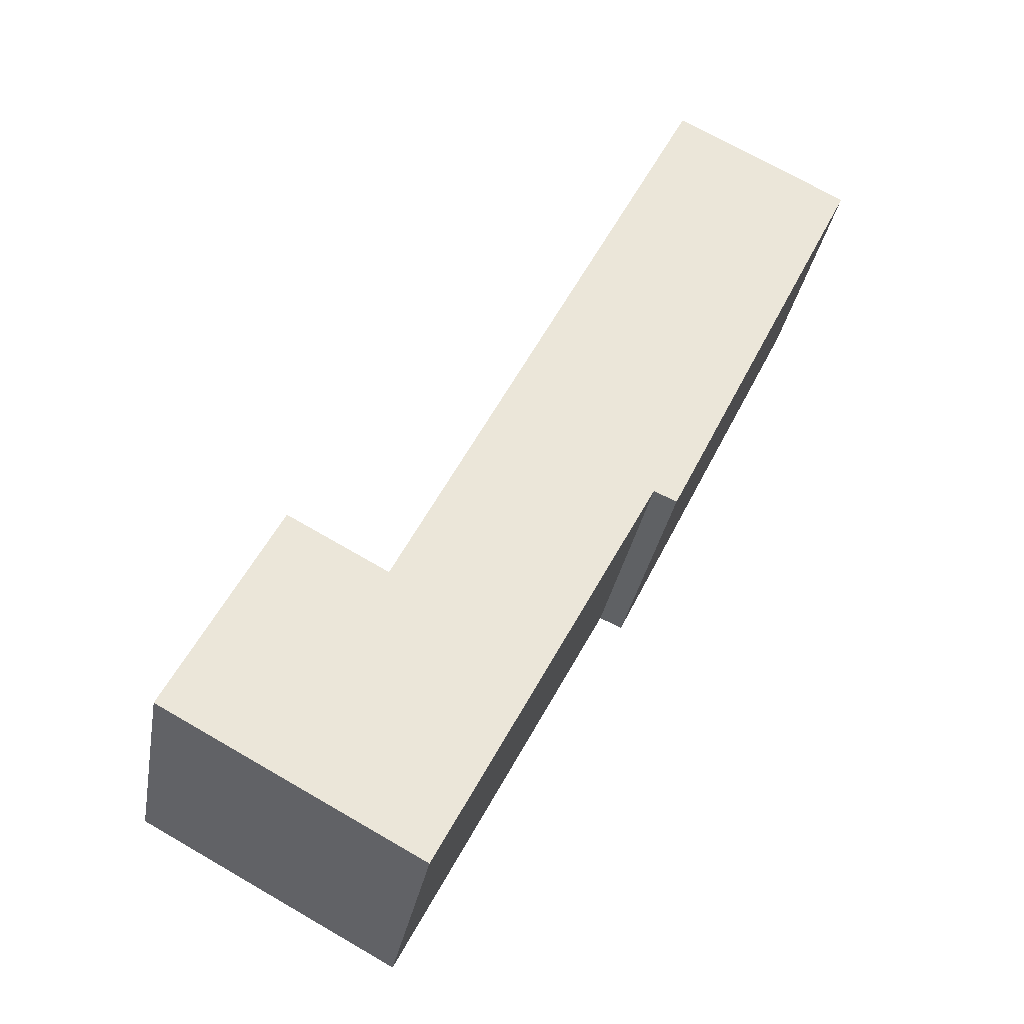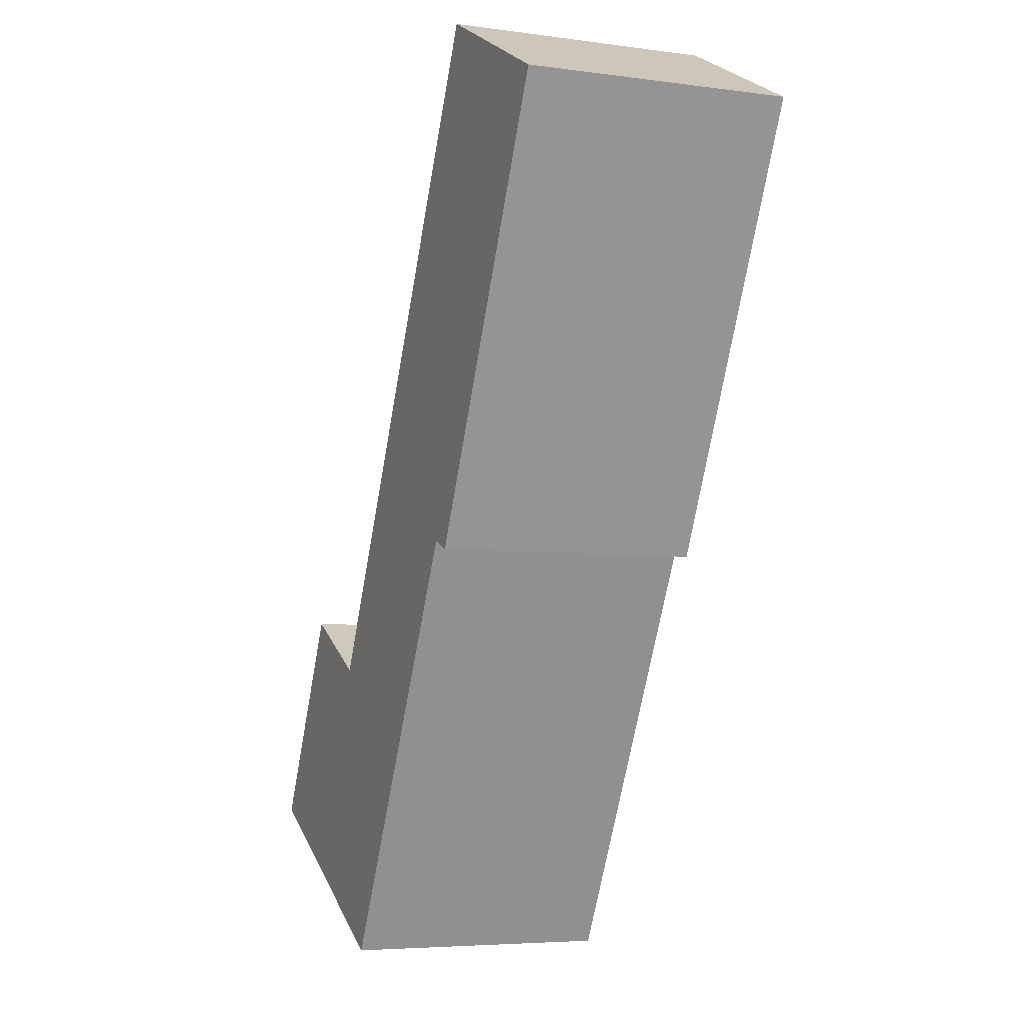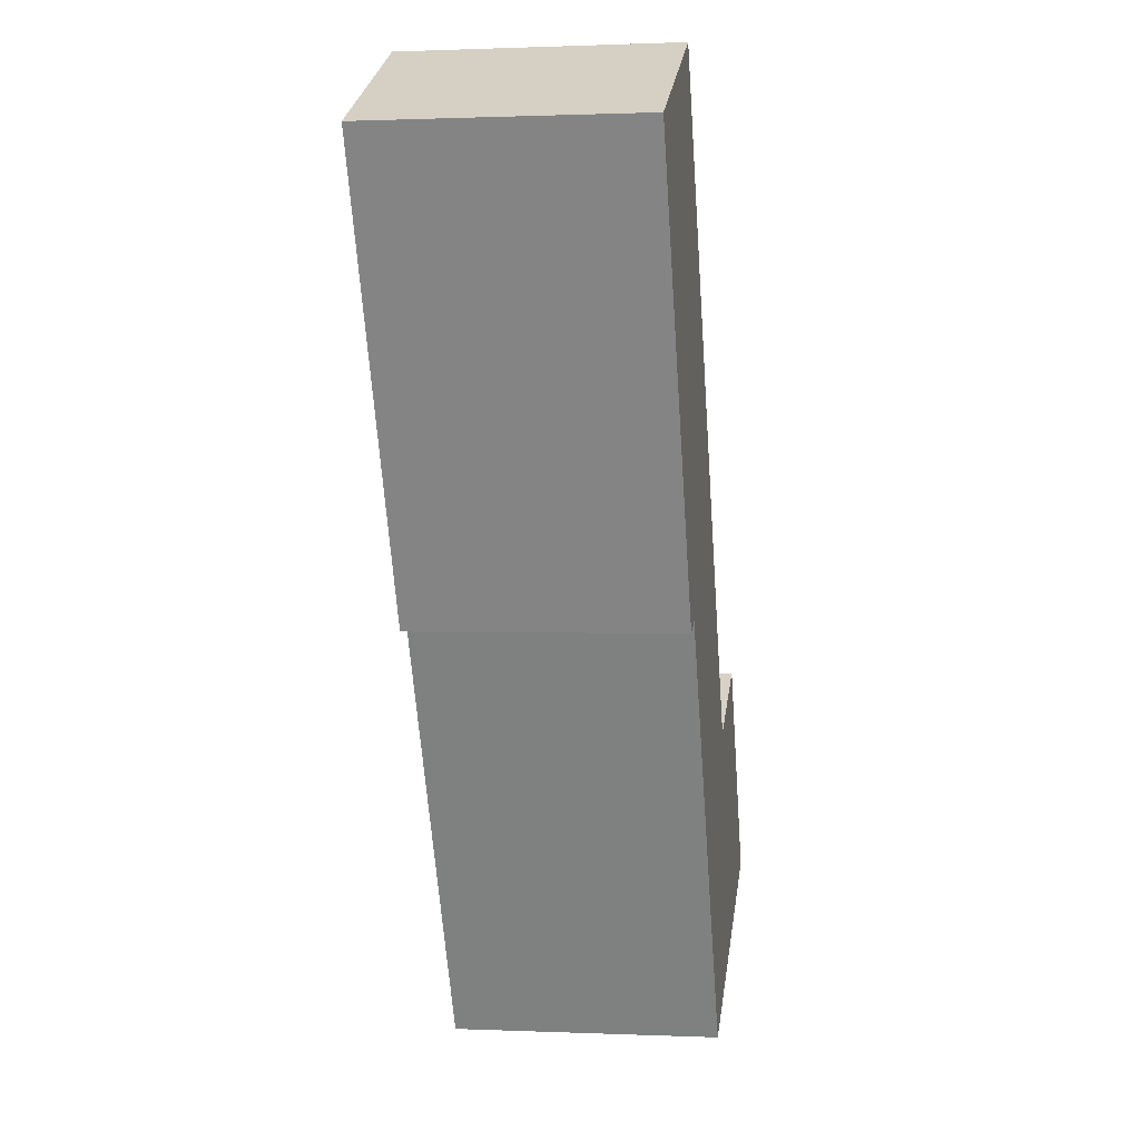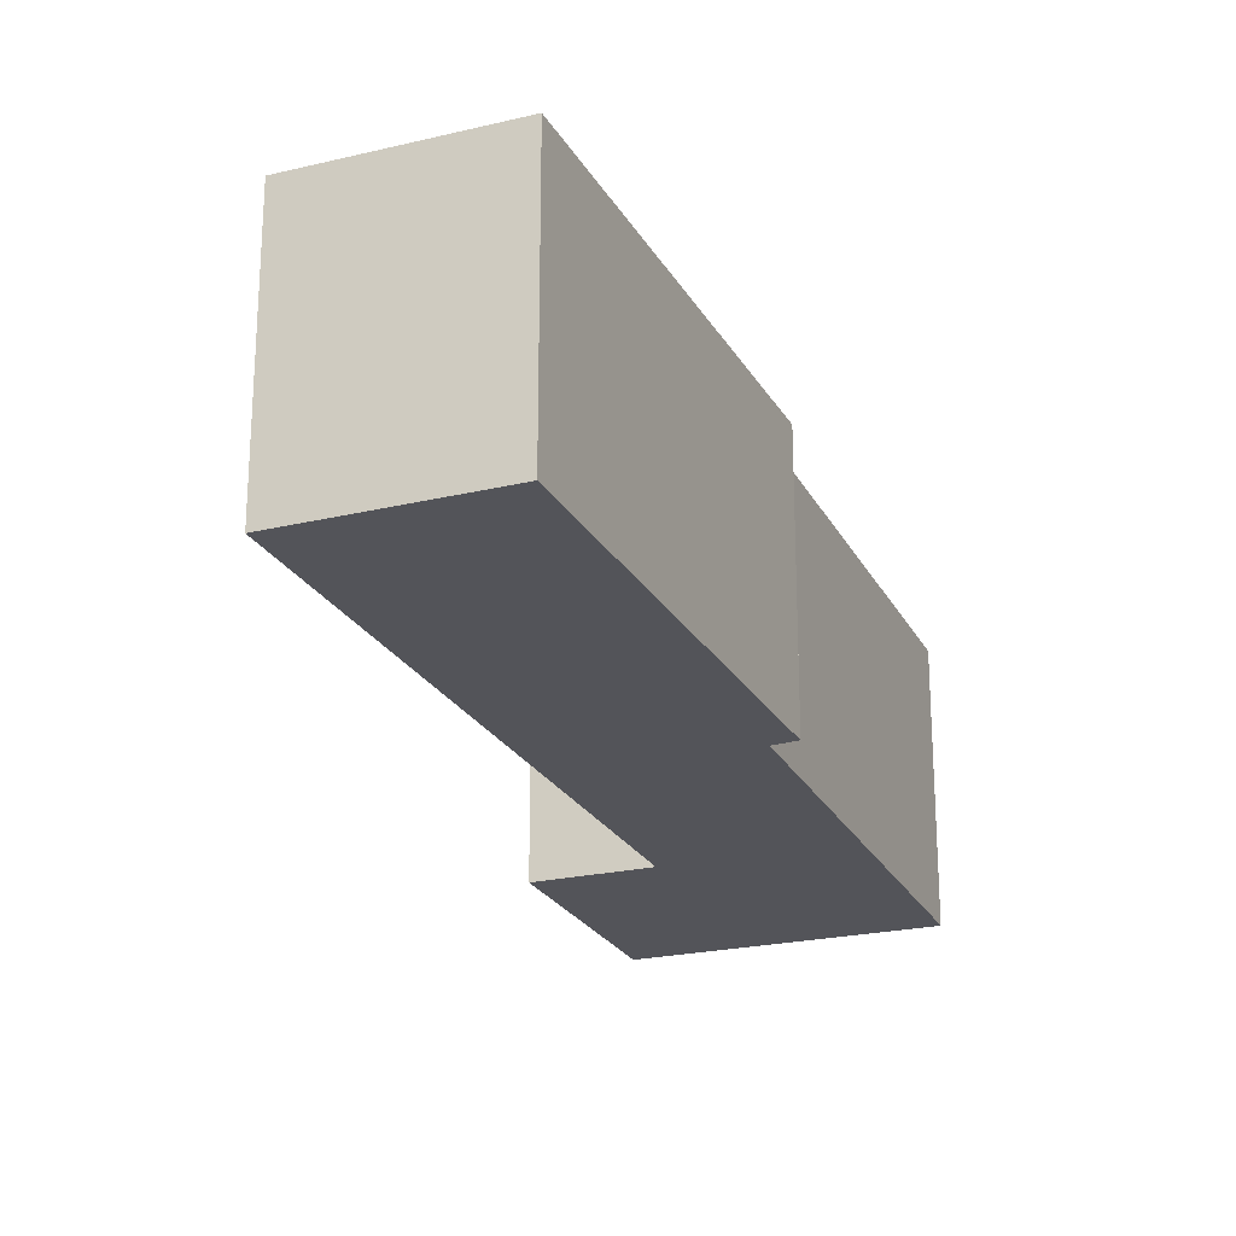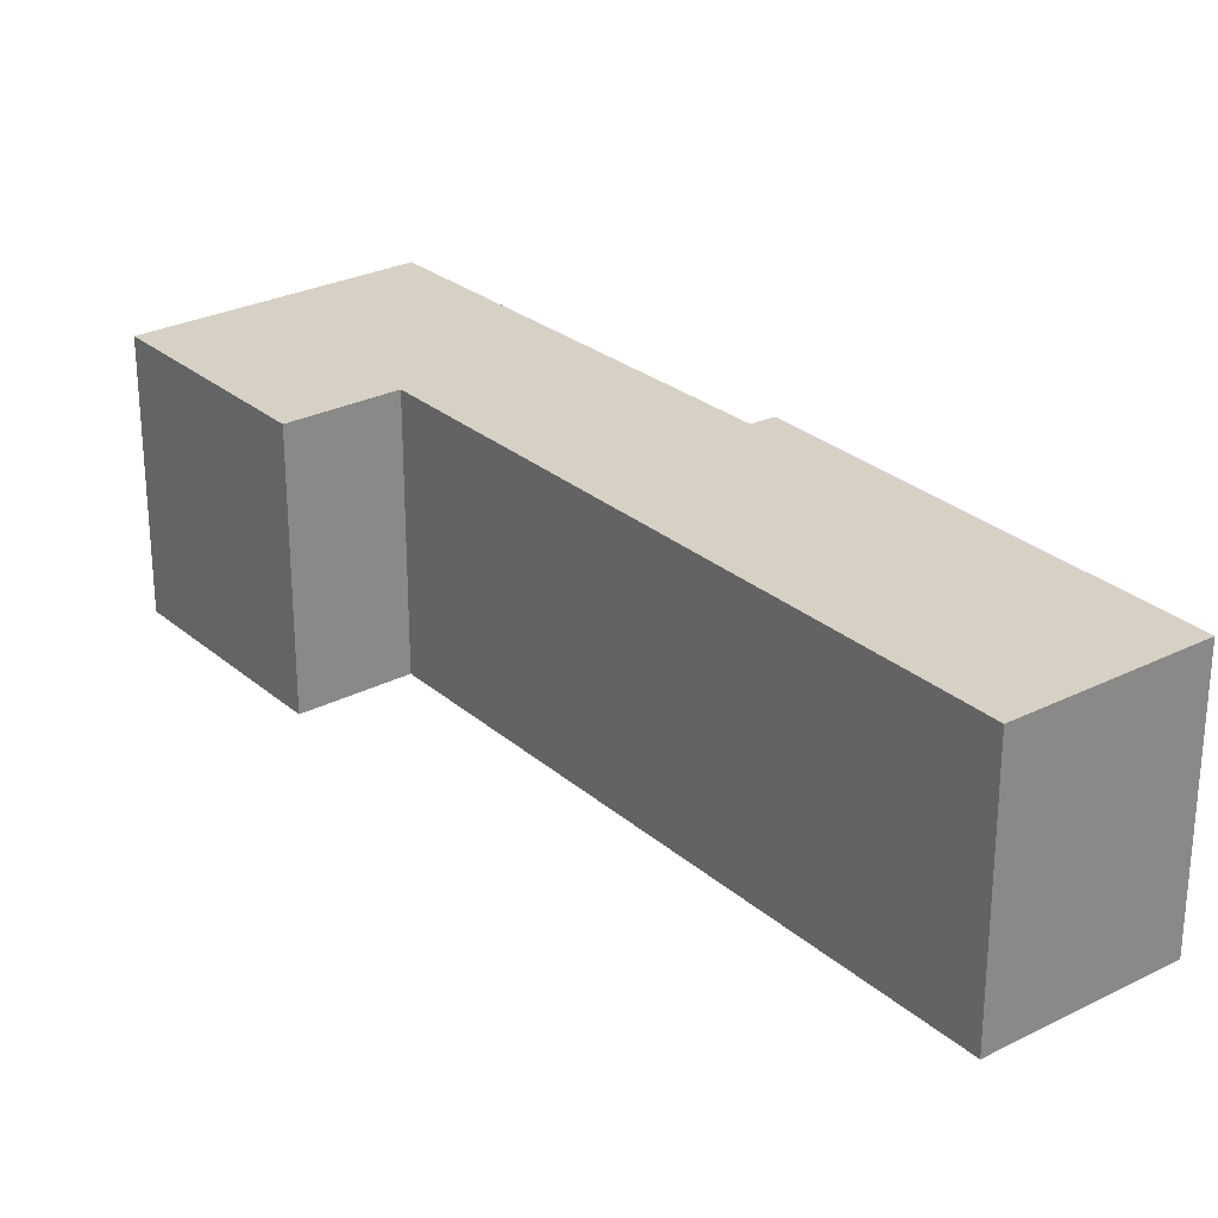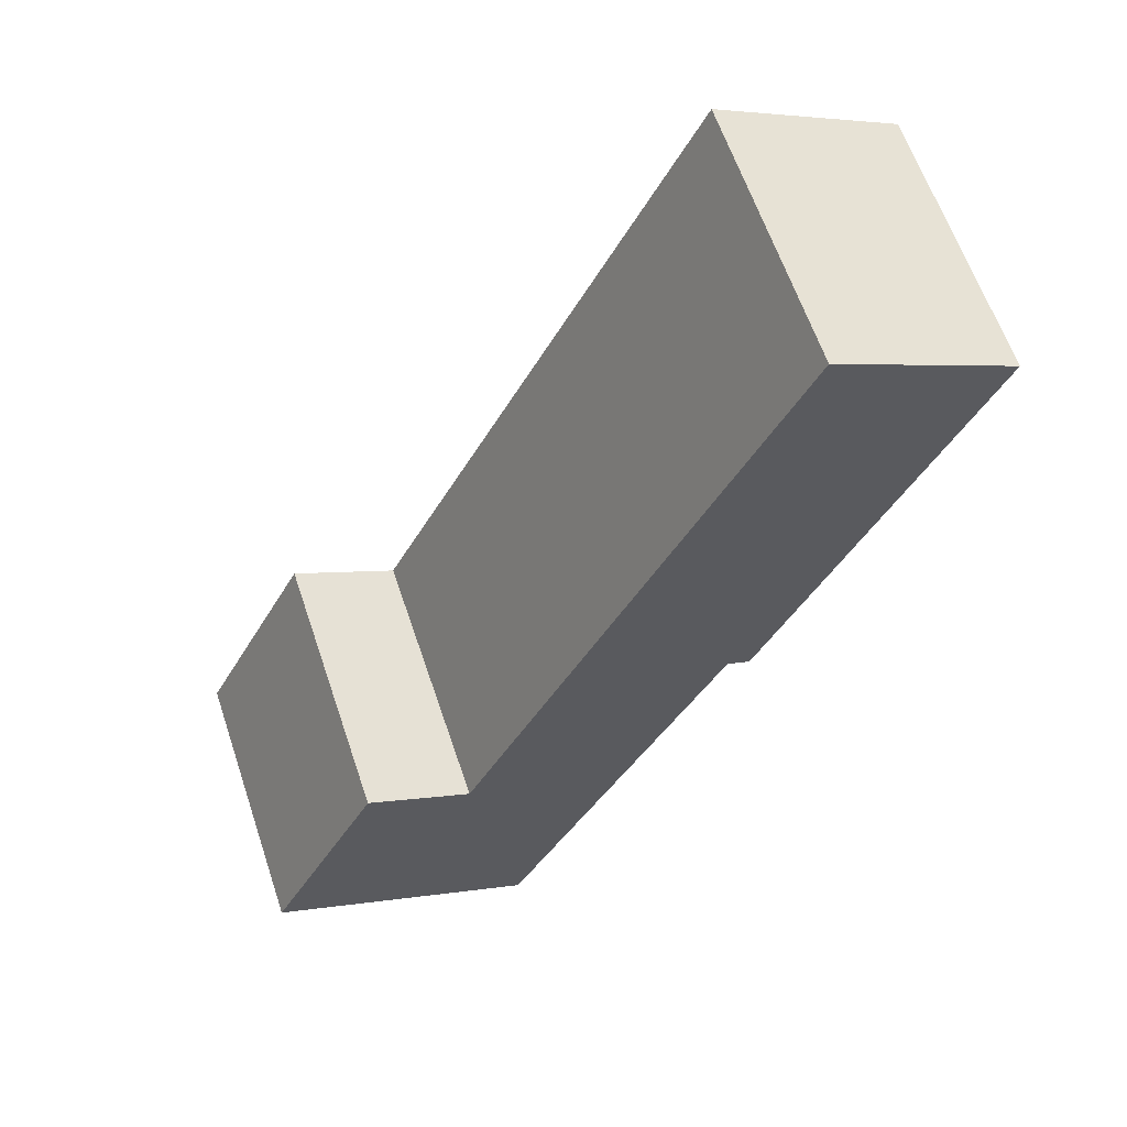
<metadata>
{"format":"obj","ext":"obj","renderer":"f3d","projection":"perspective","resolution":1024,"background":"white","views":[{"elev":-32.2,"azim":-9.8,"up":"+Z"},{"elev":-5.5,"azim":67.2,"up":"+Z"},{"elev":0.8,"azim":99.1,"up":"+Z"},{"elev":-23.7,"azim":49.1,"up":"+Y"},{"elev":27.0,"azim":-10.5,"up":"+Y"},{"elev":62.0,"azim":-18.6,"up":"+Z"}]}
</metadata>
<code>
v  6.791 3.602 3.685
v  7.18 3.602 10.72
v  9.618 3.602 9.473
v  6.475 3.602 3.821
v  2.864 3.602 2.166
v  3.482 3.602 -1.882
v  1.488 3.602 2.906
v  0 3.602 2.206e-16
v  9.618 -5.801e-16 9.473
v  6.791 -2.256e-16 3.685
v  6.475 -2.34e-16 3.821
v  3.482 1.152e-16 -1.882
v  0 0 0
v  1.488 -1.779e-16 2.906
v  2.864 -1.326e-16 2.166
v  7.18 -6.567e-16 10.72
g defaultobject
f 1 2 3
f 2 1 4
f 2 4 5
f 5 4 6
f 5 6 7
f 7 6 8
f 9 1 3
f 1 9 10
f 11 6 4
f 6 11 12
f 10 4 1
f 4 10 11
f 12 8 6
f 8 12 13
f 13 7 8
f 7 13 14
f 15 2 5
f 2 15 16
f 14 5 7
f 5 14 15
f 16 3 2
f 3 16 9
f 9 11 10
f 11 13 12
f 13 11 15
f 15 11 16
f 16 11 9
f 14 13 15

</code>
